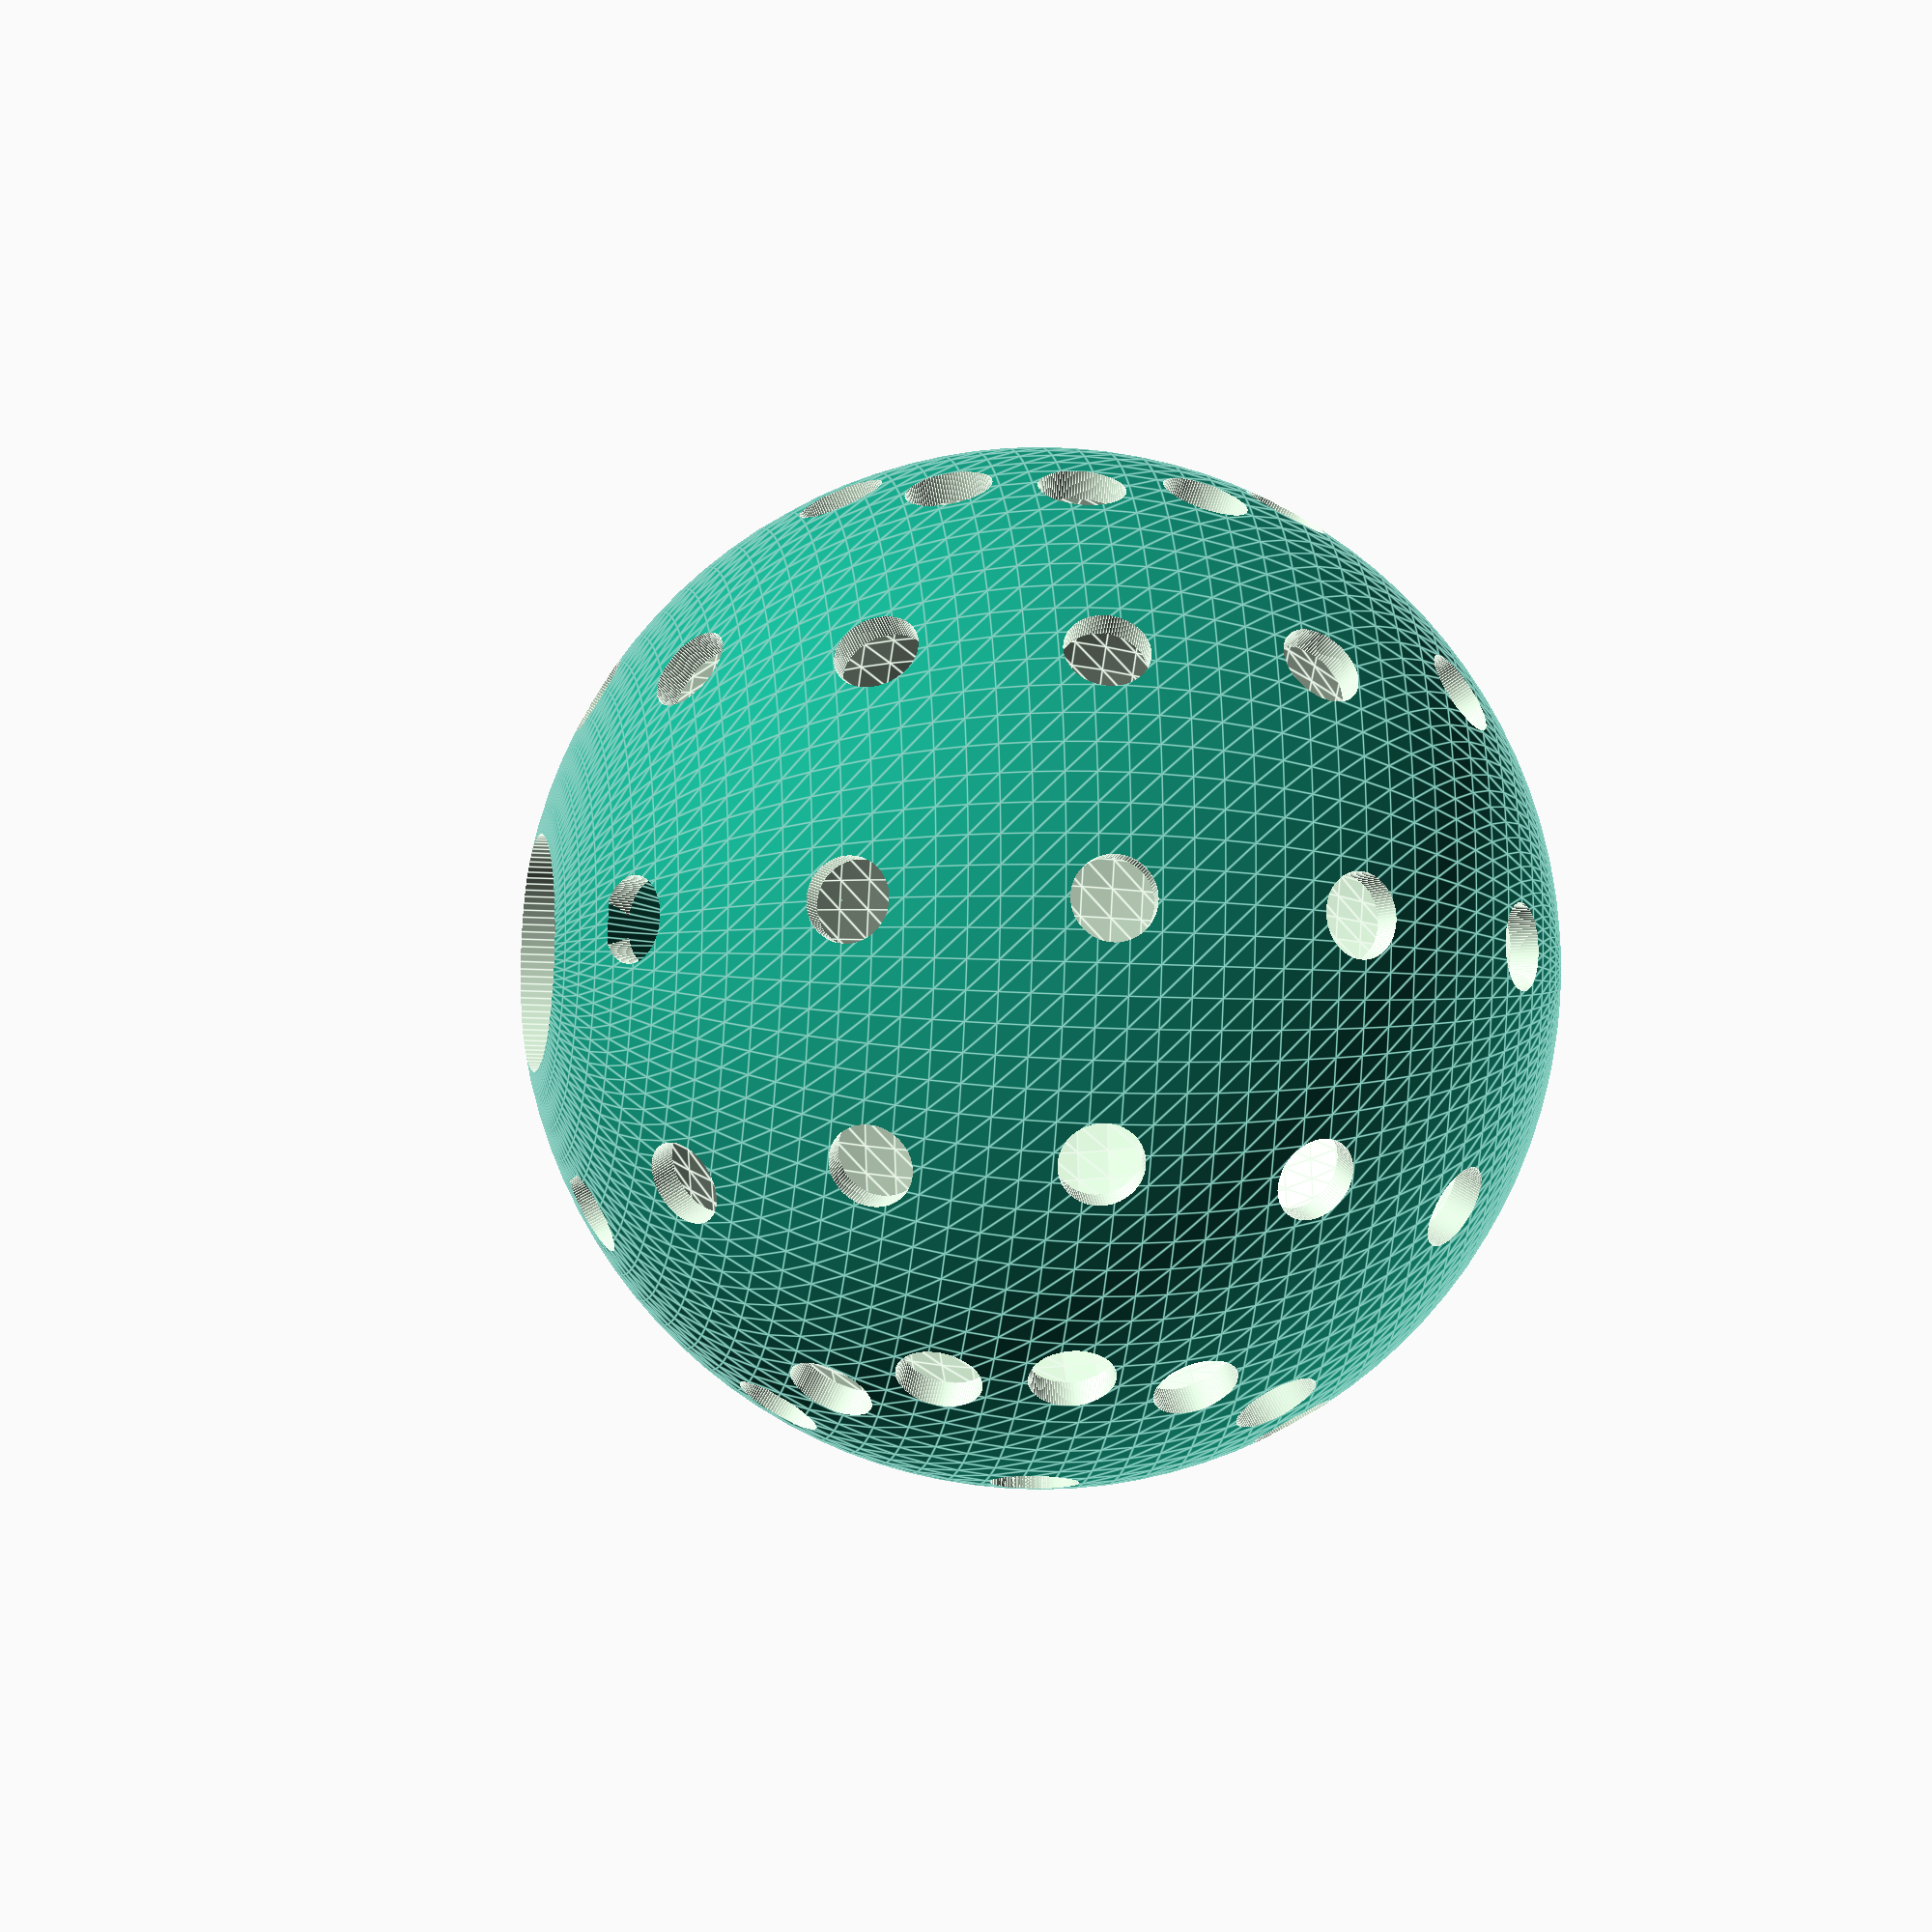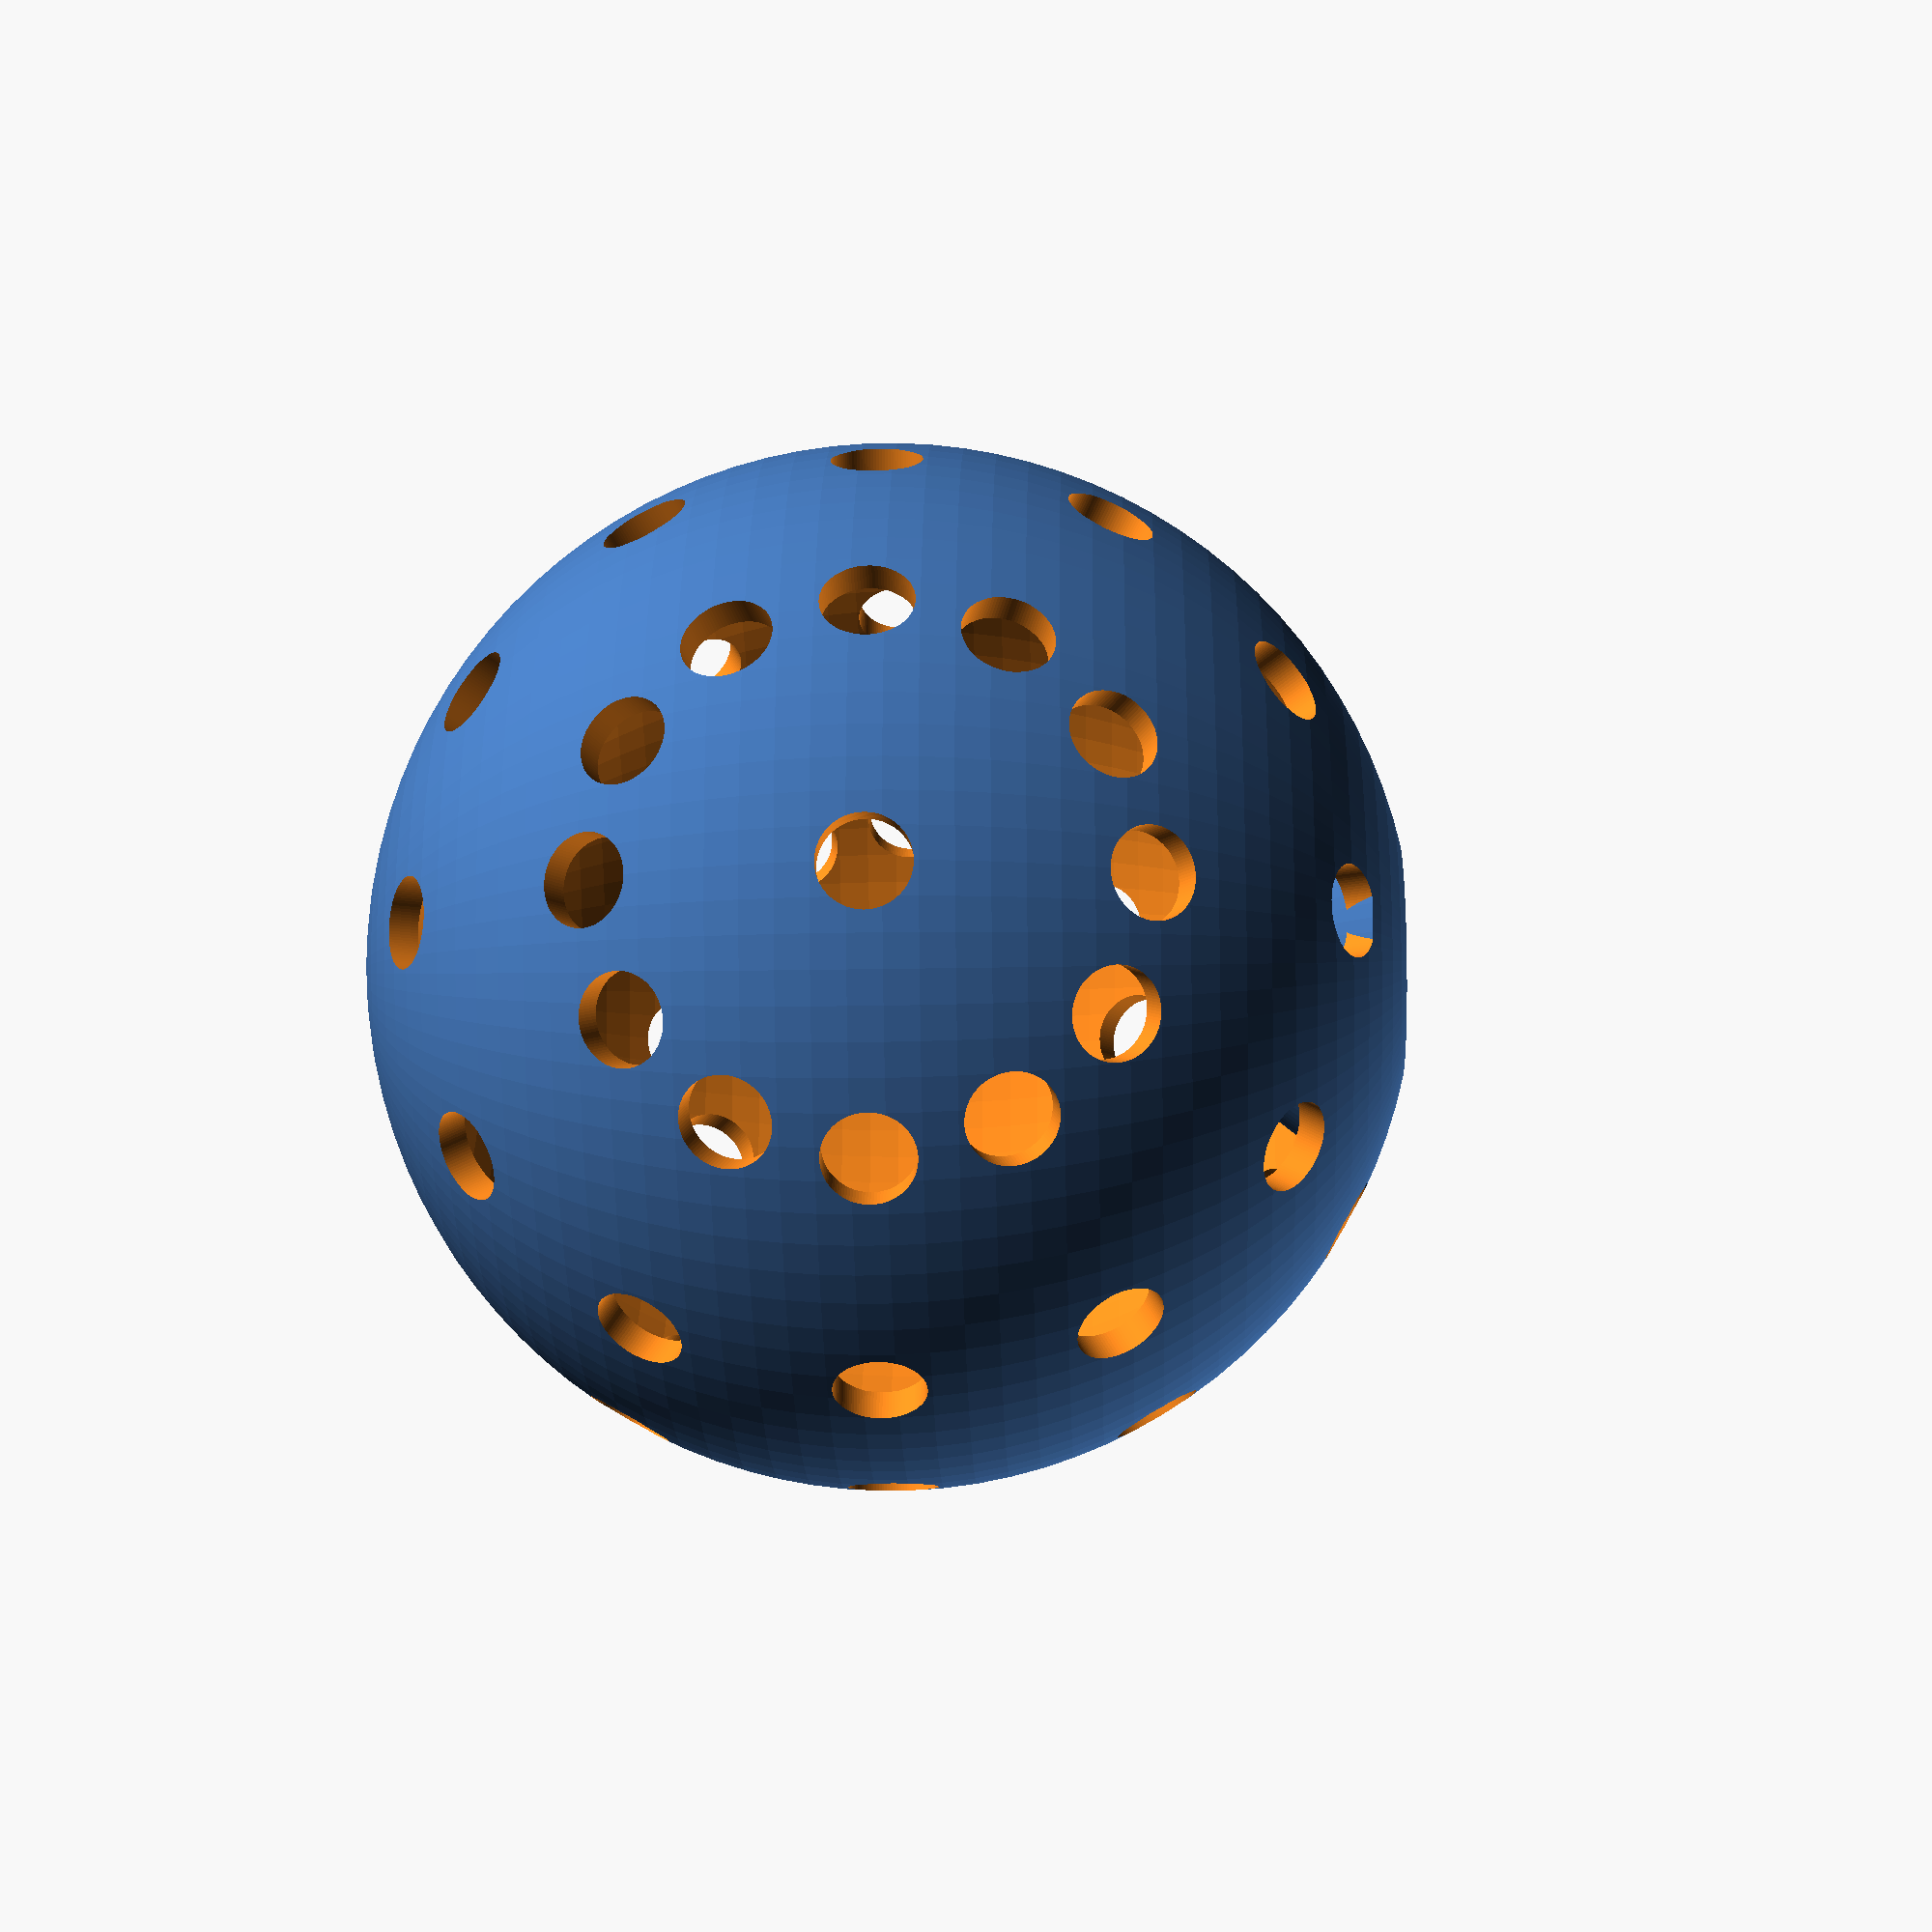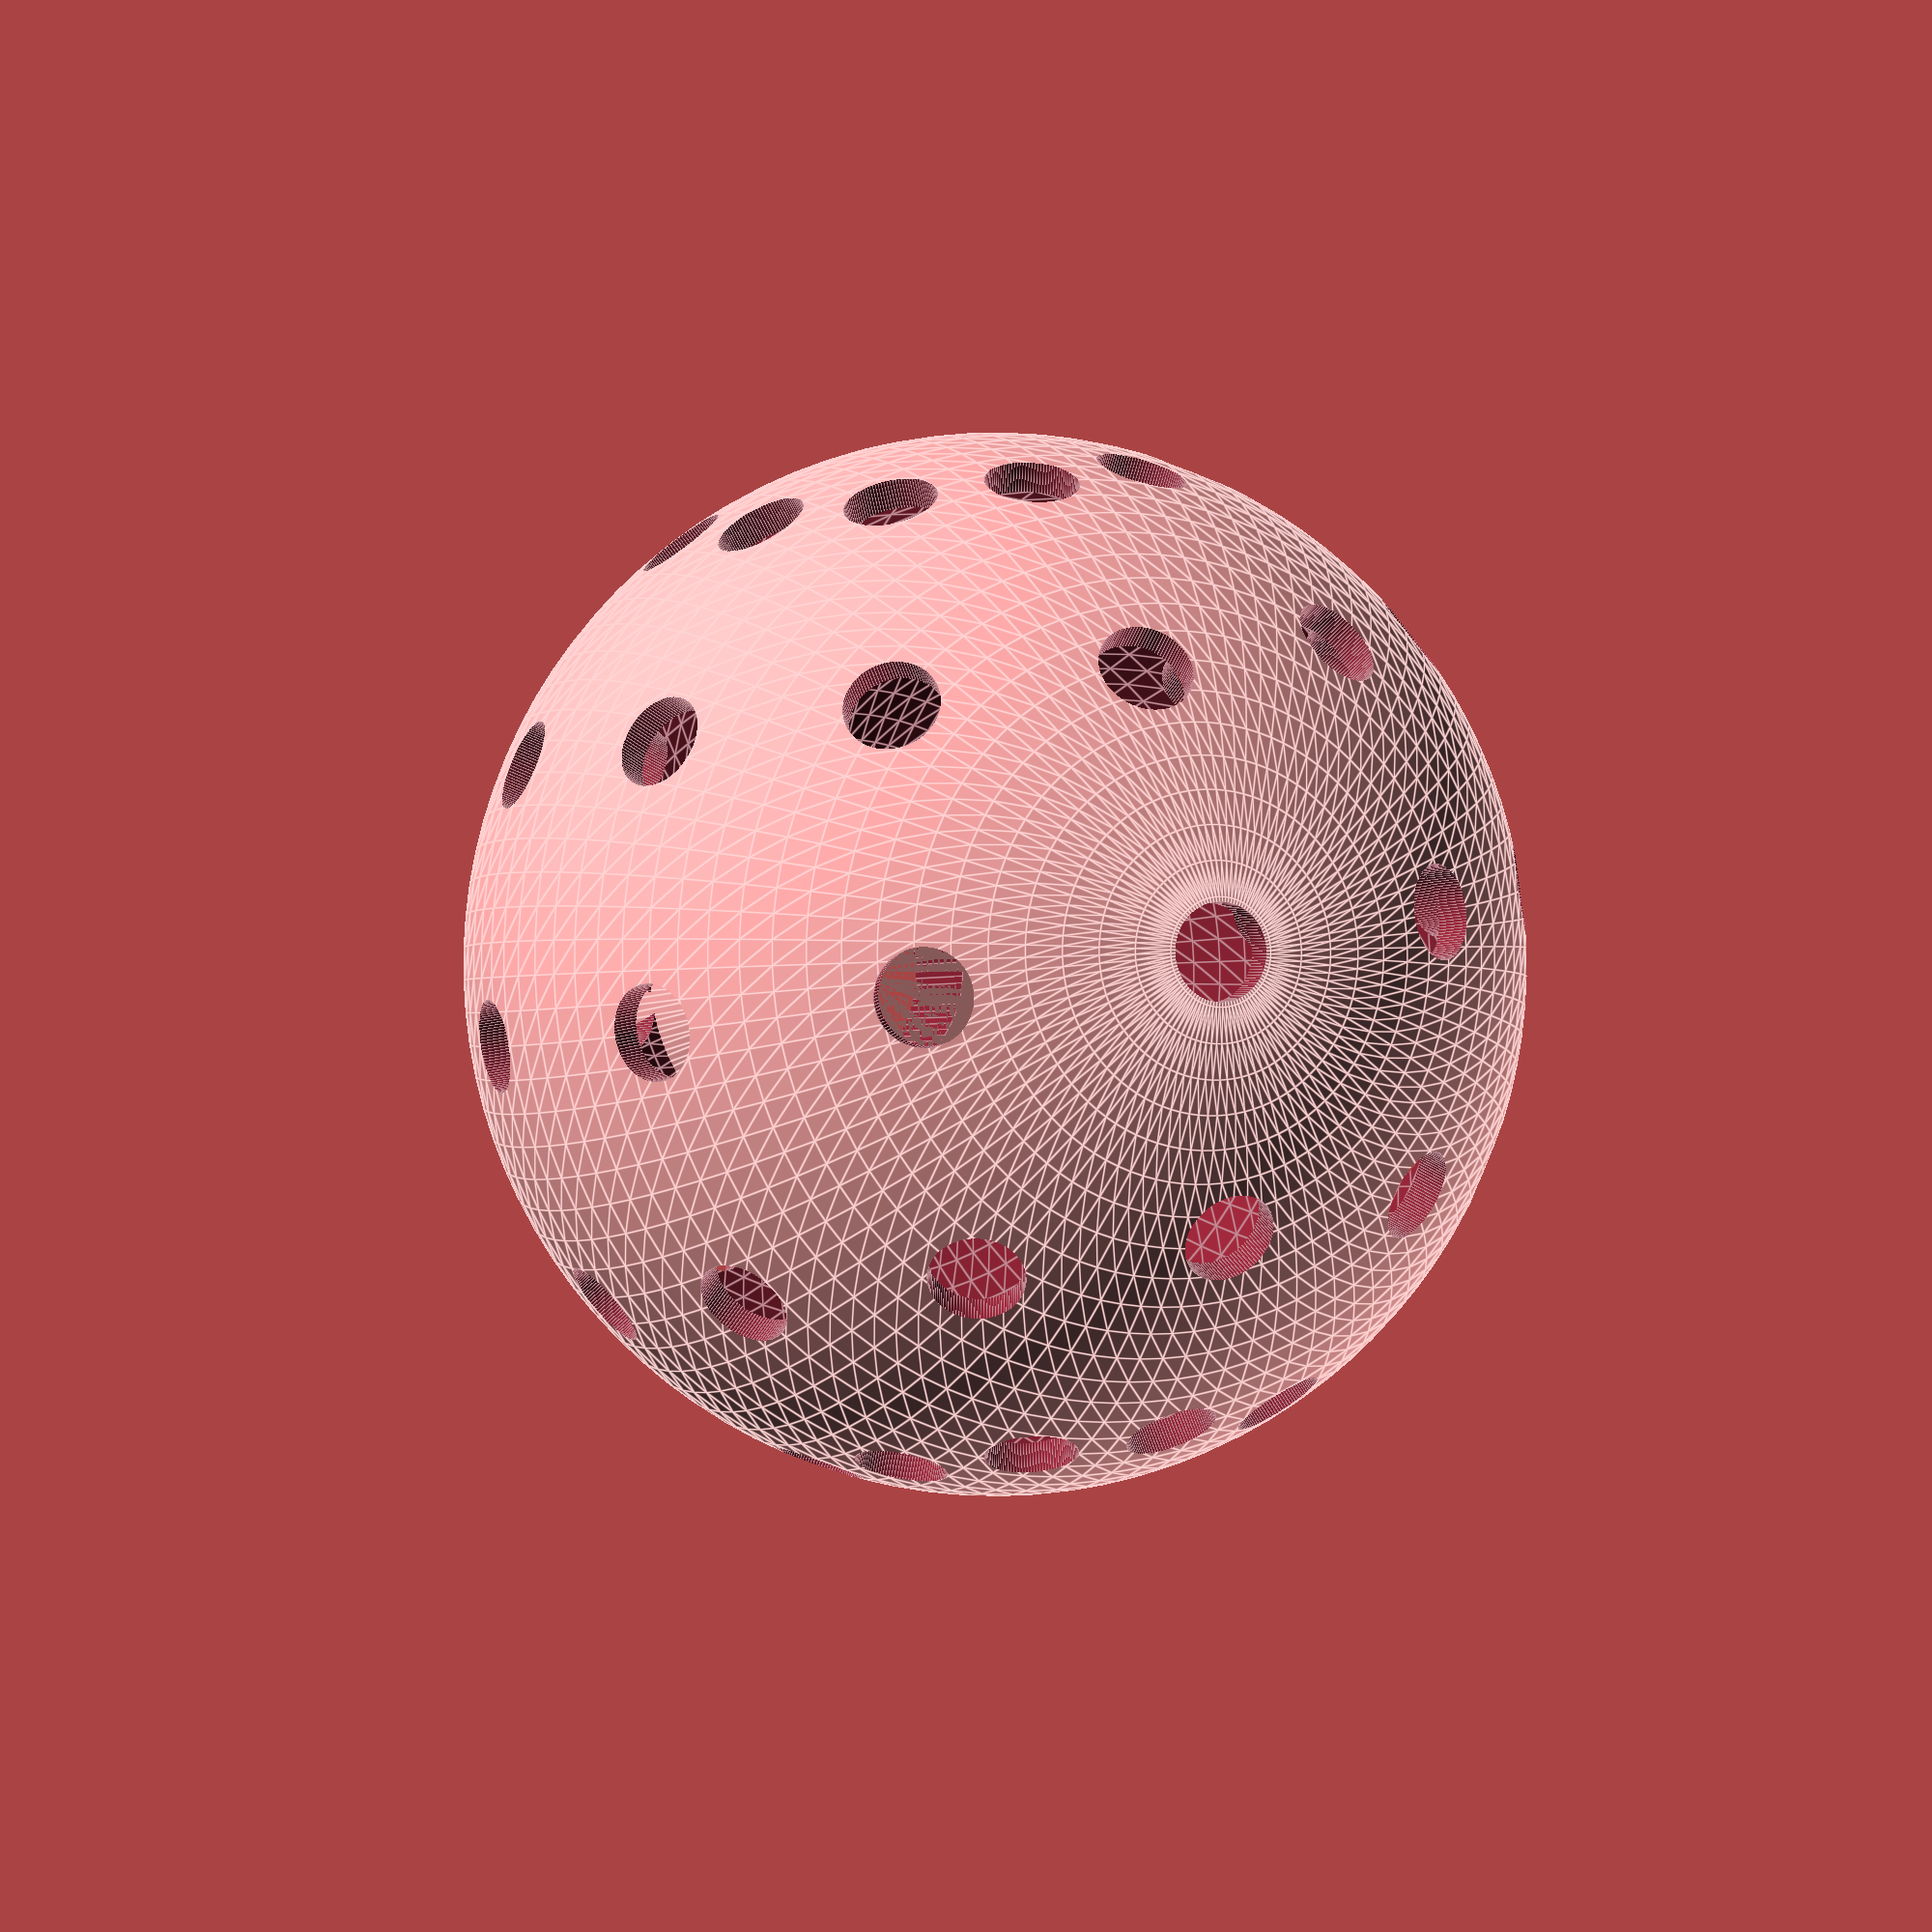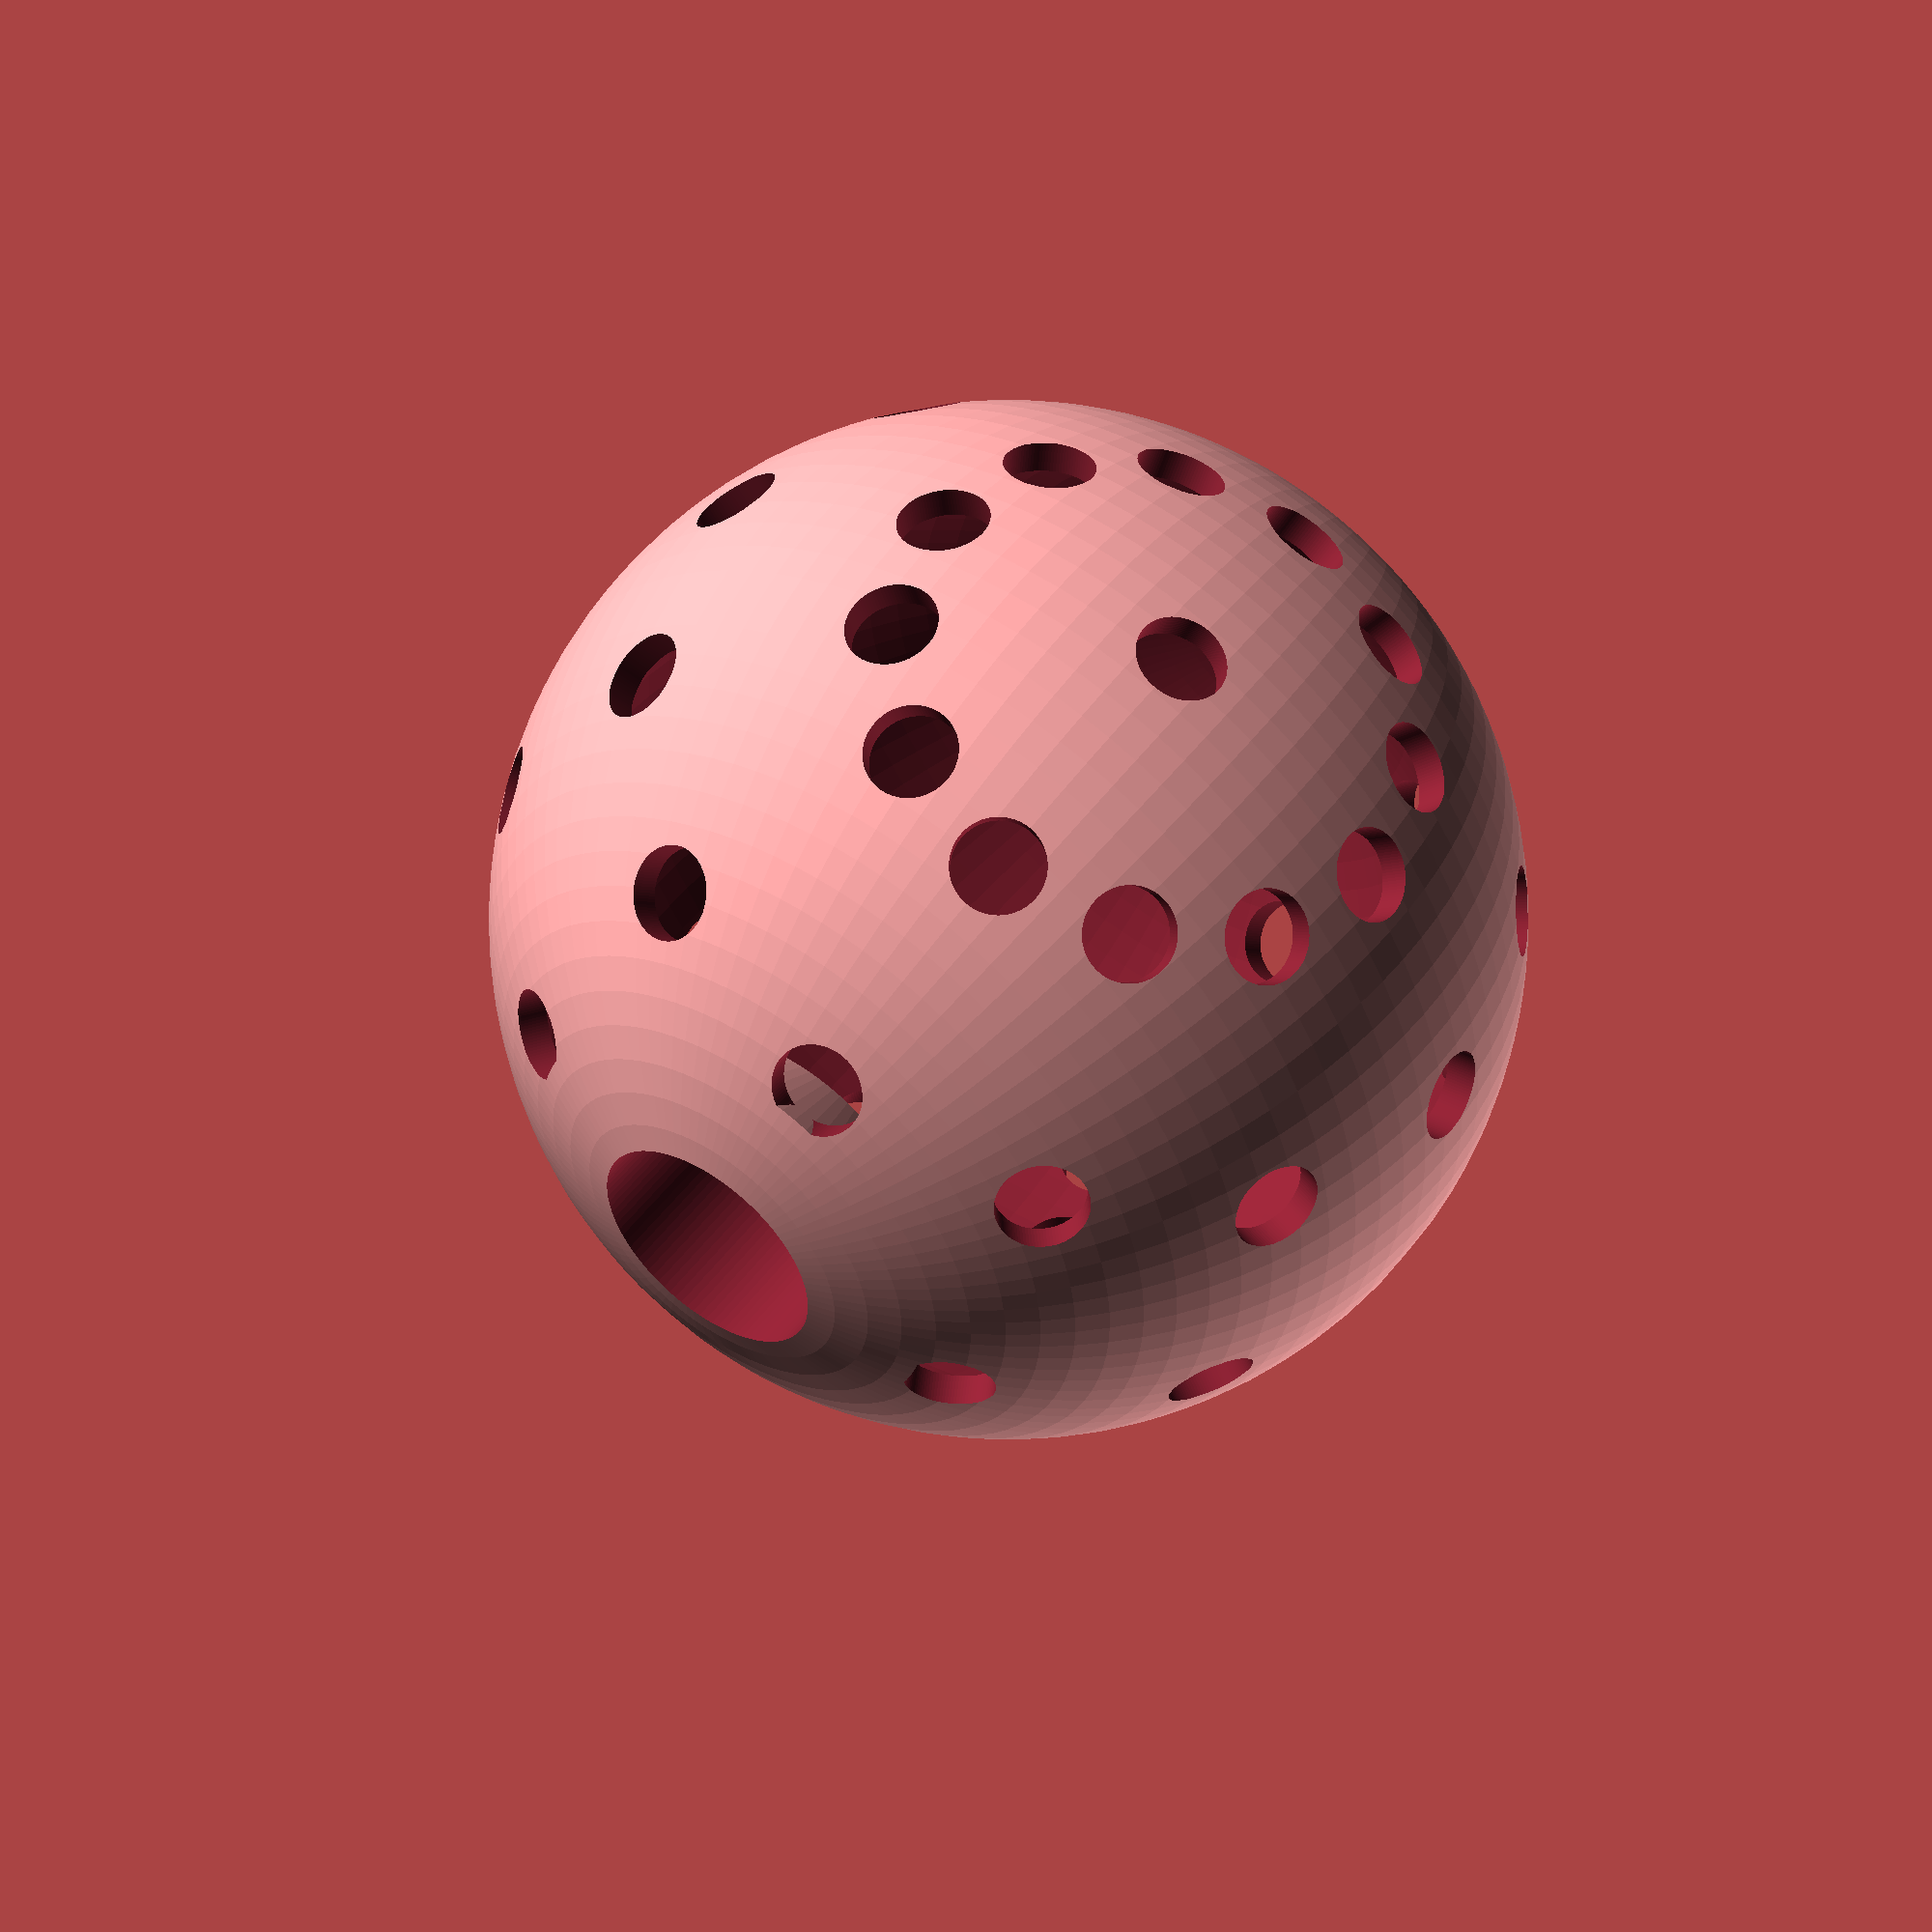
<openscad>
DEBUG=false;

$fn = DEBUG ? 30 : 100;

WALL_THICKNESS = 2;
EXTERNAL_RADIUS = 35;
DECOY_HOLE_RADIUS=3;
HOLES_STEP_X=30;
HOLES_STEP_Z=30;
MAIN_HOLE_RADIUS=8;
LIP_HEIGHT=20;
LIP_INNER_HEIGHT=10;

module main_sphere() {
  difference() {
    sphere(r=EXTERNAL_RADIUS);
    sphere(r=EXTERNAL_RADIUS-WALL_THICKNESS);
    for ( rotation_x = [0 : HOLES_STEP_X : 360],
          rotation_z = [0 : HOLES_STEP_Z : 360] ){
        rotate([rotation_x, rotation_z, 0])
          translate([0, 0, -EXTERNAL_RADIUS])
           cylinder(r=DECOY_HOLE_RADIUS, h=EXTERNAL_RADIUS*2);
    }
  }
}

module lip_hole() {
  cylinder(r=MAIN_HOLE_RADIUS, h=LIP_HEIGHT);
}

module lip() {
  difference() {
    cylinder(r2=MAIN_HOLE_RADIUS+WALL_THICKNESS, r1=MAIN_HOLE_RADIUS*3+WALL_THICKNESS, h=LIP_HEIGHT);
    lip_hole();
  }
}

difference() {
  union() {
    main_sphere();
    translate([0,0,-(LIP_HEIGHT-LIP_INNER_HEIGHT+EXTERNAL_RADIUS)]) lip();
  }
  translate([0,0,-(LIP_HEIGHT-LIP_INNER_HEIGHT+EXTERNAL_RADIUS)]) lip_hole();
  difference() {
    sphere(r=EXTERNAL_RADIUS*3);
    sphere(r=EXTERNAL_RADIUS);
  }
  if (DEBUG)
    translate([EXTERNAL_RADIUS, 0, 0])
      cube([EXTERNAL_RADIUS*2, EXTERNAL_RADIUS*2, EXTERNAL_RADIUS*2], center=true);
}

</openscad>
<views>
elev=192.2 azim=355.7 roll=278.3 proj=o view=edges
elev=21.9 azim=101.3 roll=91.9 proj=p view=solid
elev=1.3 azim=350.9 roll=337.6 proj=p view=edges
elev=131.1 azim=338.6 roll=325.2 proj=p view=wireframe
</views>
